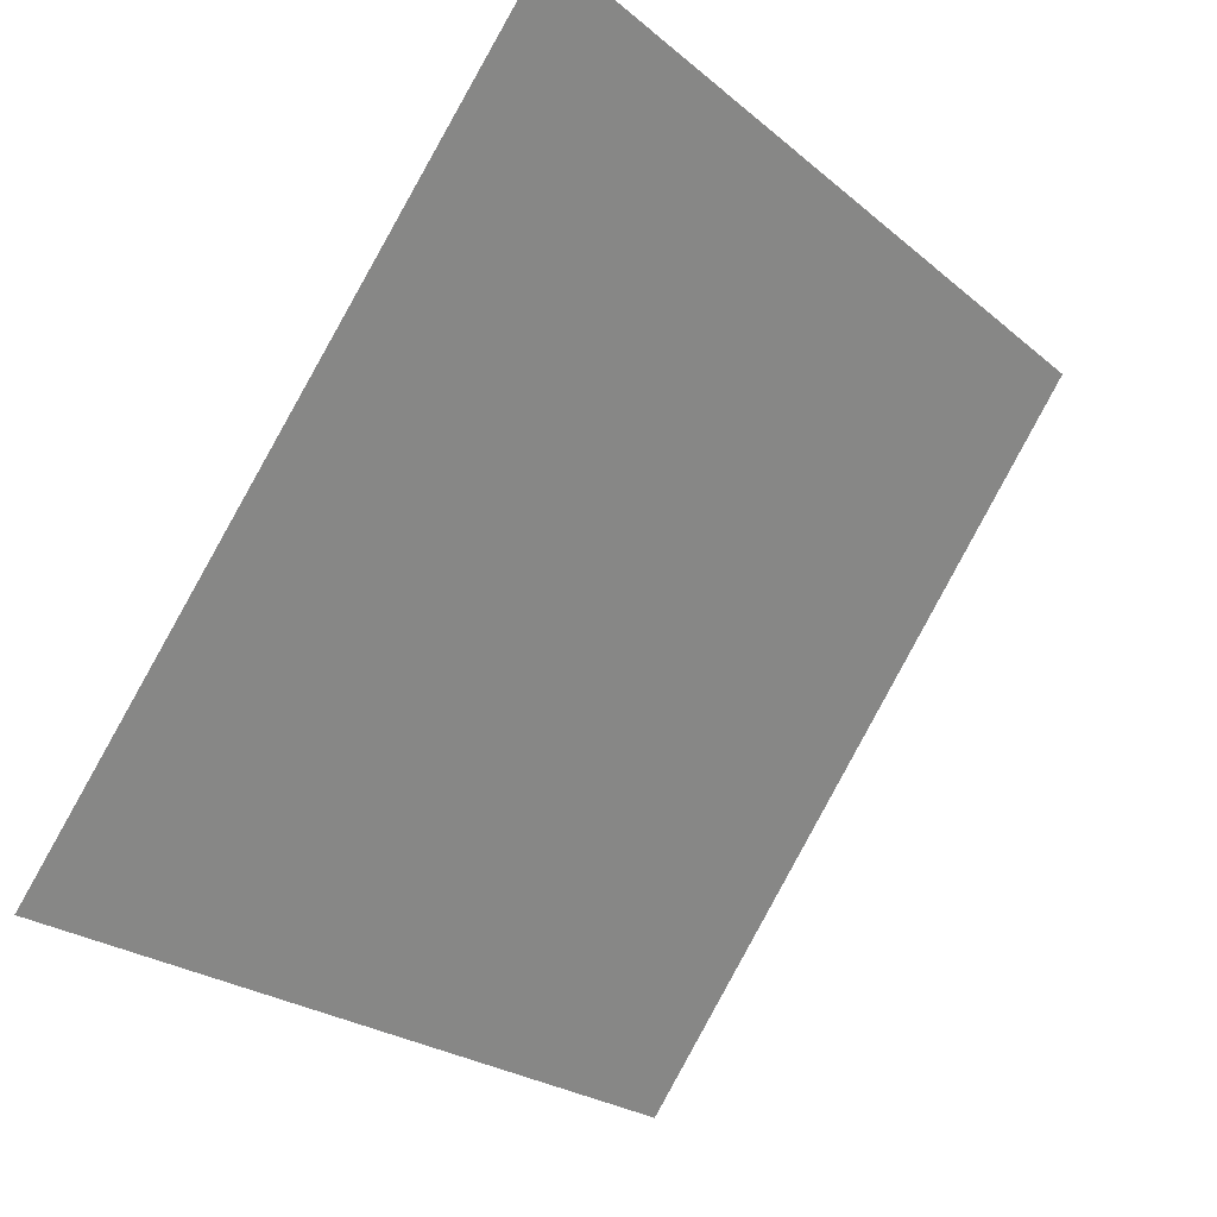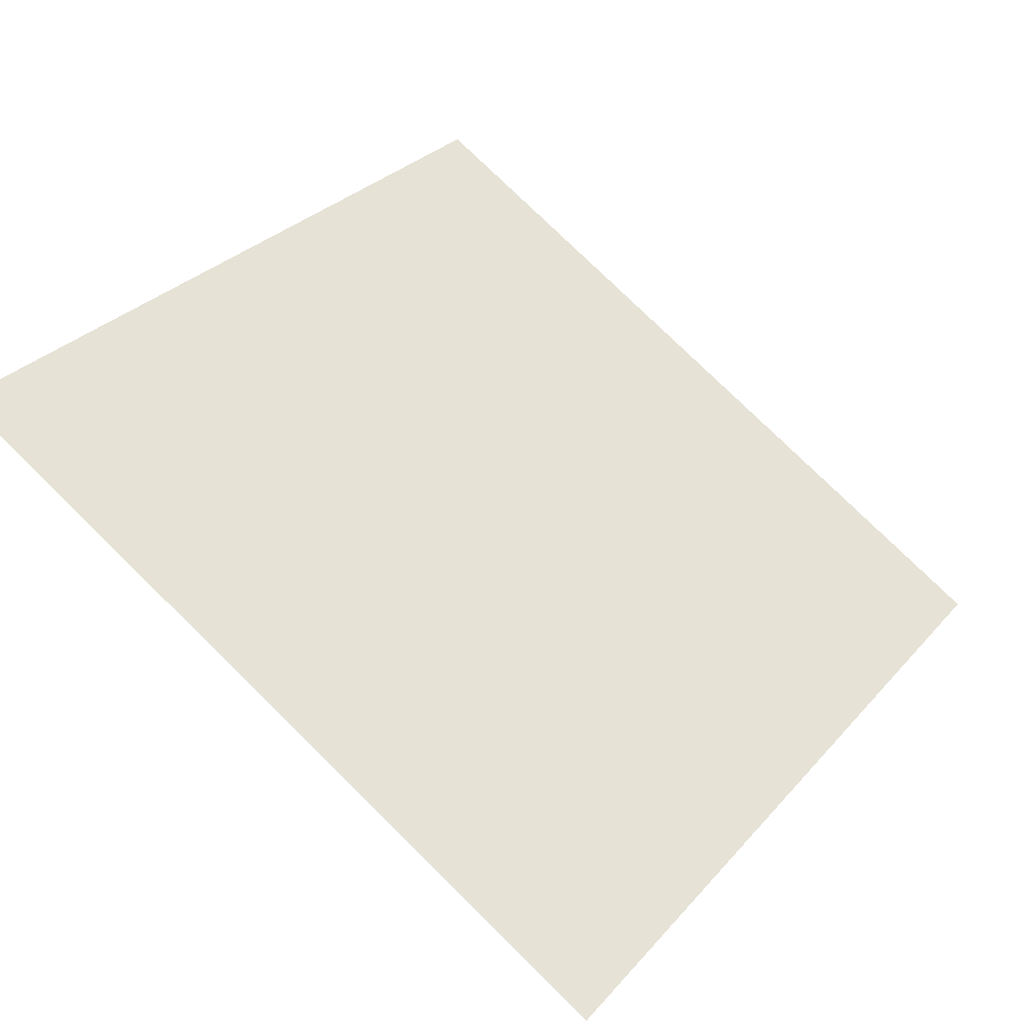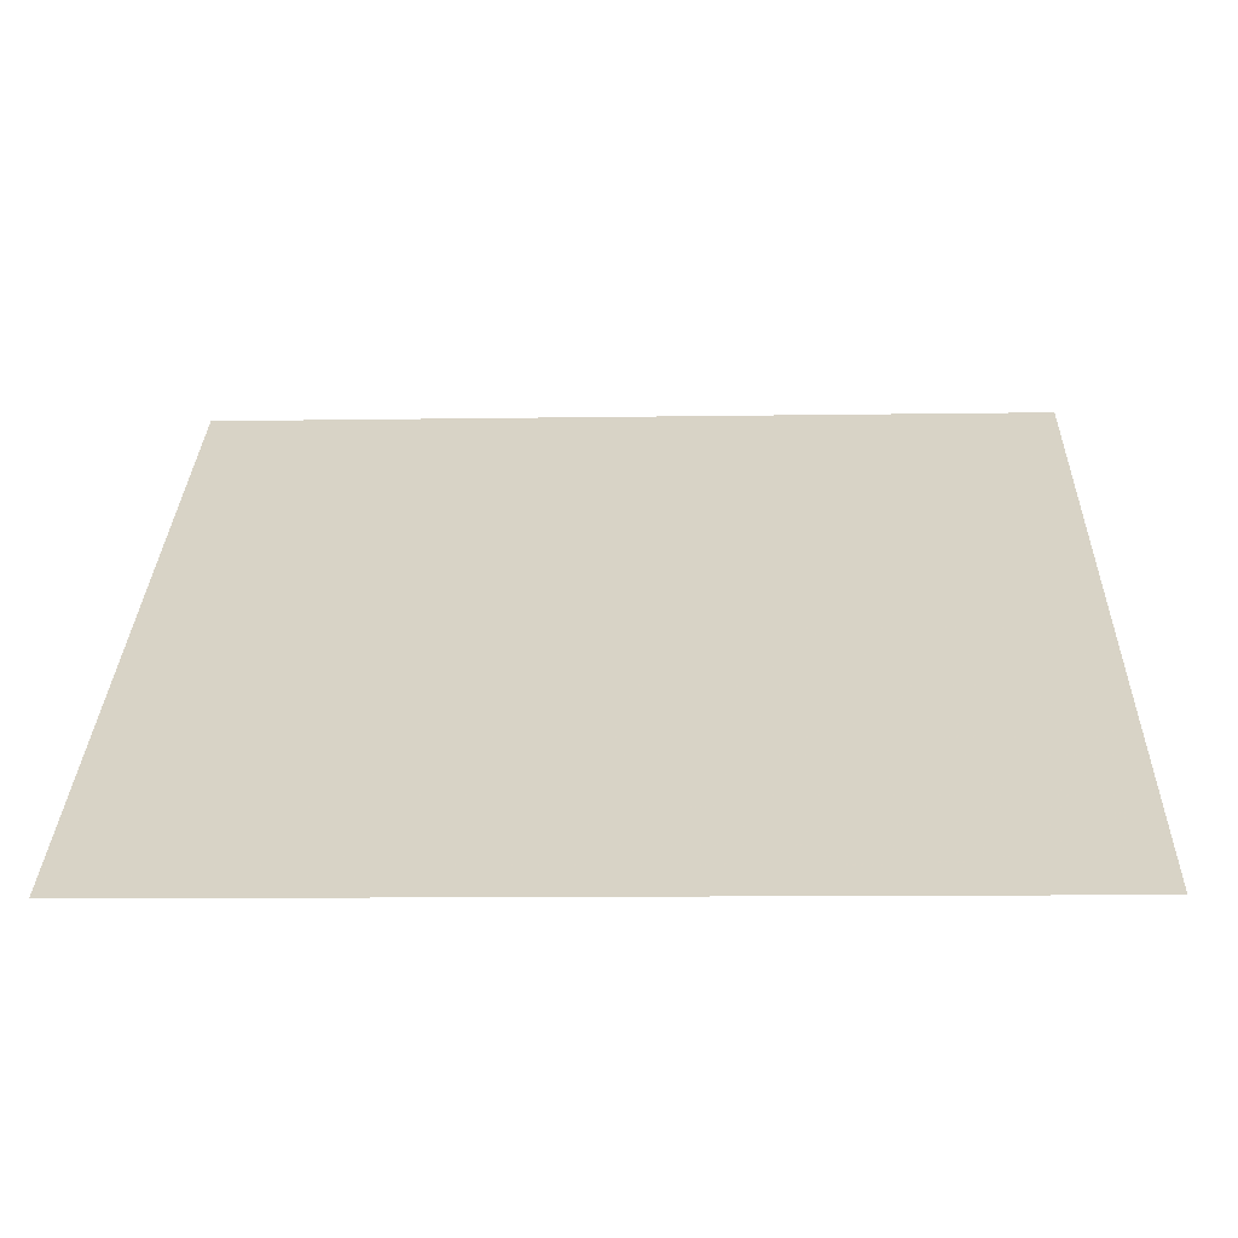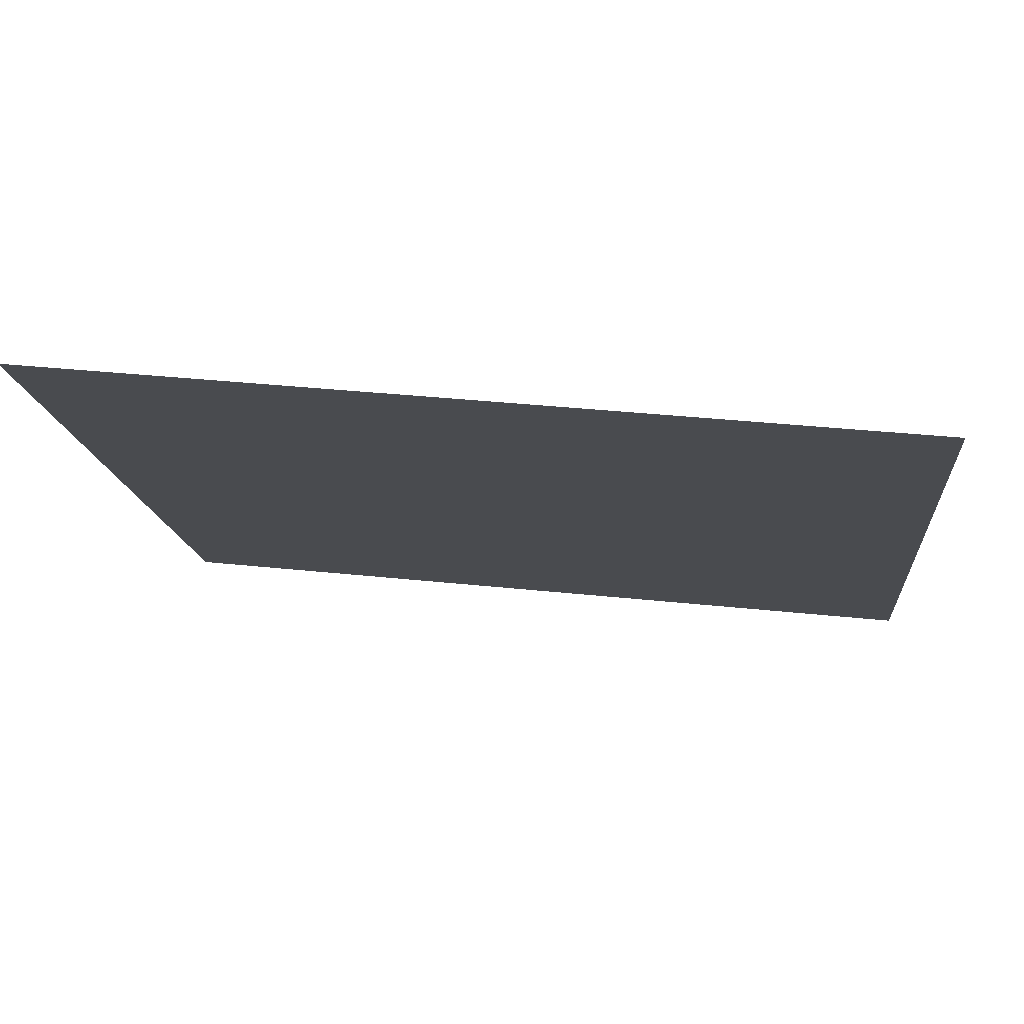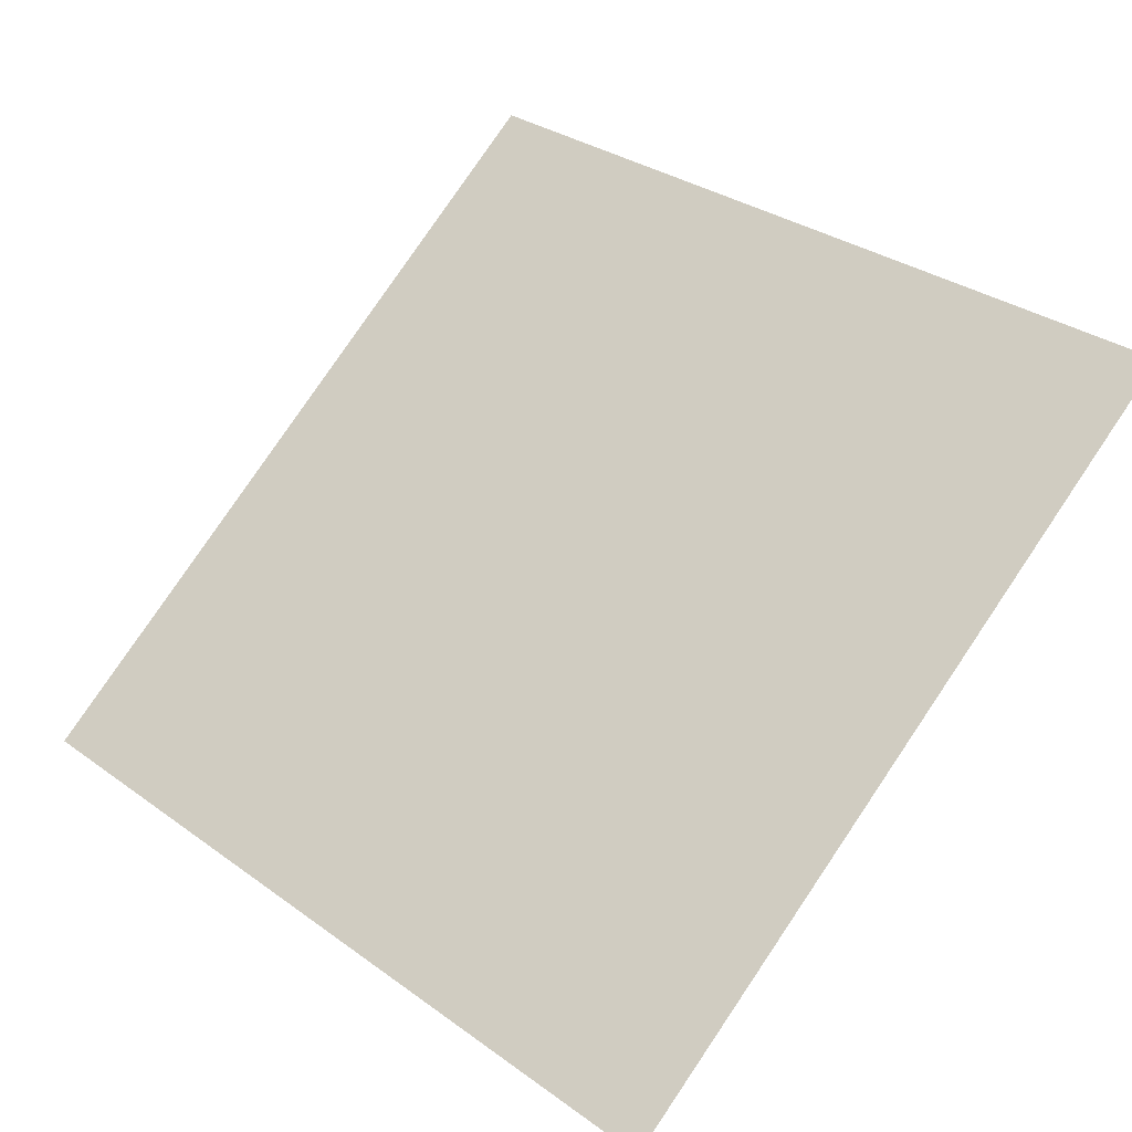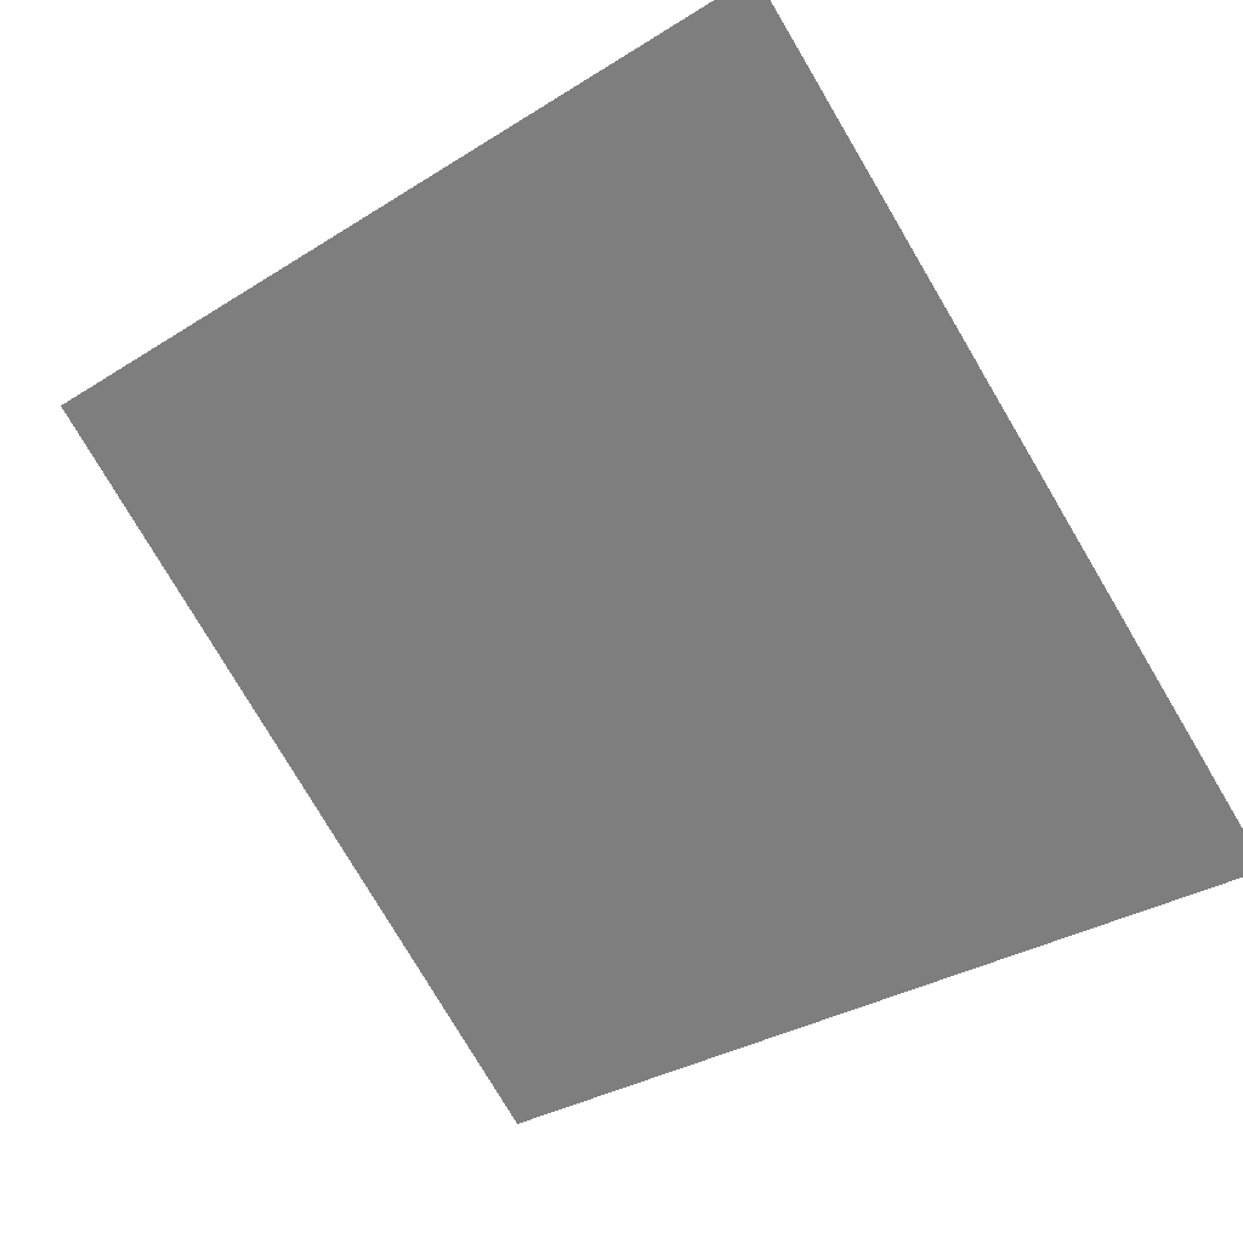
<metadata>
{"format":"obj","ext":"obj","renderer":"f3d","projection":"perspective","resolution":1024,"background":"white","views":[{"elev":-24.3,"azim":124.8,"up":"+Z"},{"elev":76.4,"azim":44.9,"up":"+Y"},{"elev":-24.6,"azim":0.8,"up":"+Z"},{"elev":40.2,"azim":-173.5,"up":"+Z"},{"elev":33.8,"azim":-134.3,"up":"+Y"},{"elev":-35.3,"azim":41.0,"up":"+Y"}]}
</metadata>
<code>
v -0.06975 0.8623 0.6077
v -0.07631 0.8625 0.6077
v -0.07619 0.8664 0.613
v -0.06963 0.8663 0.6129
f 4 3 2 1

</code>
